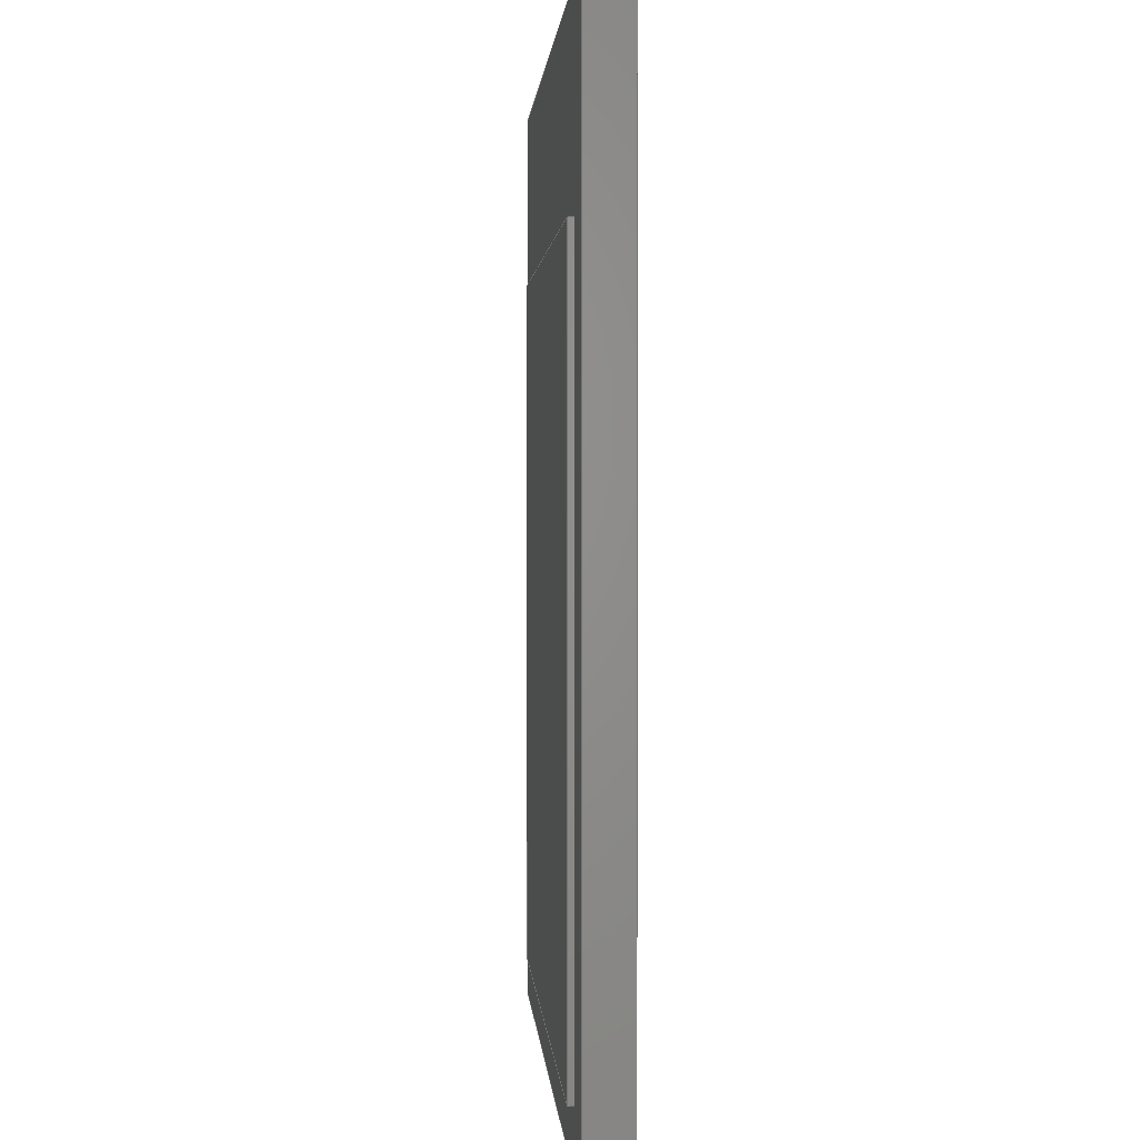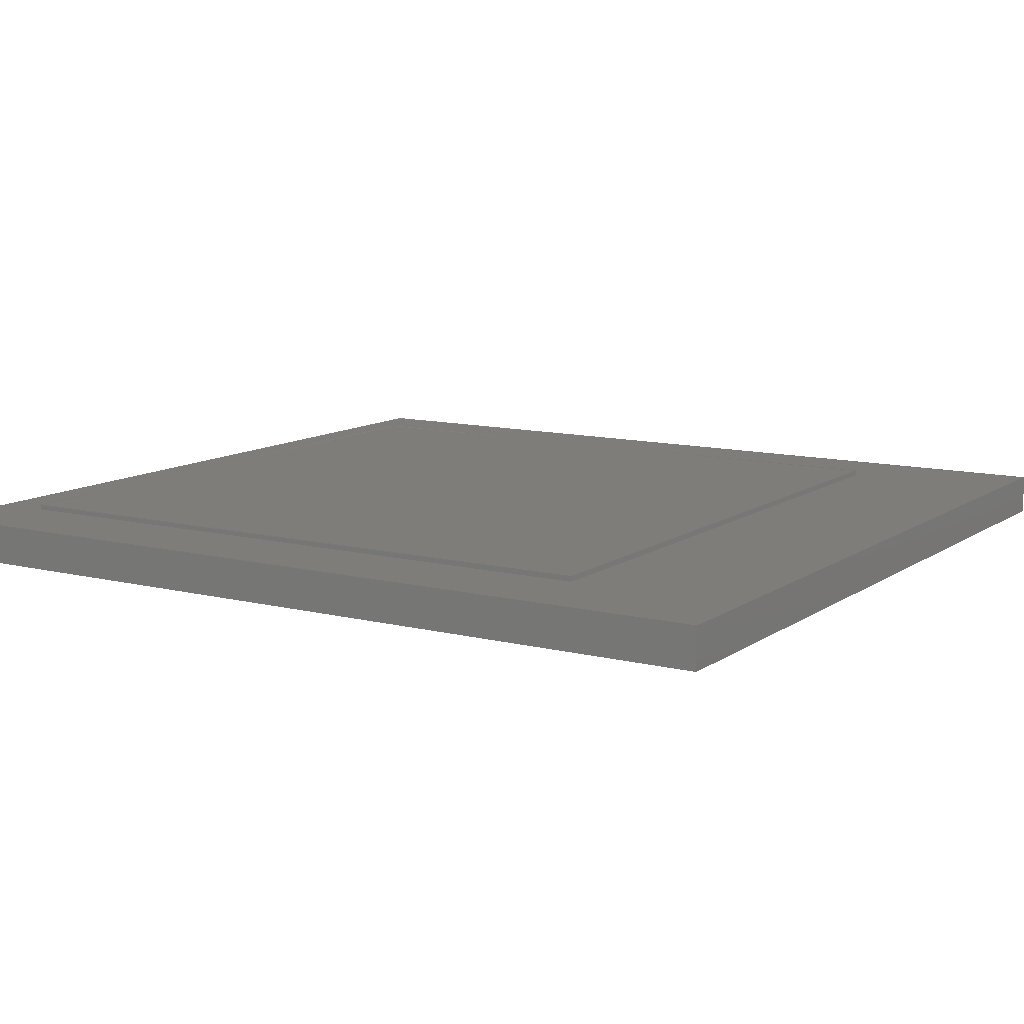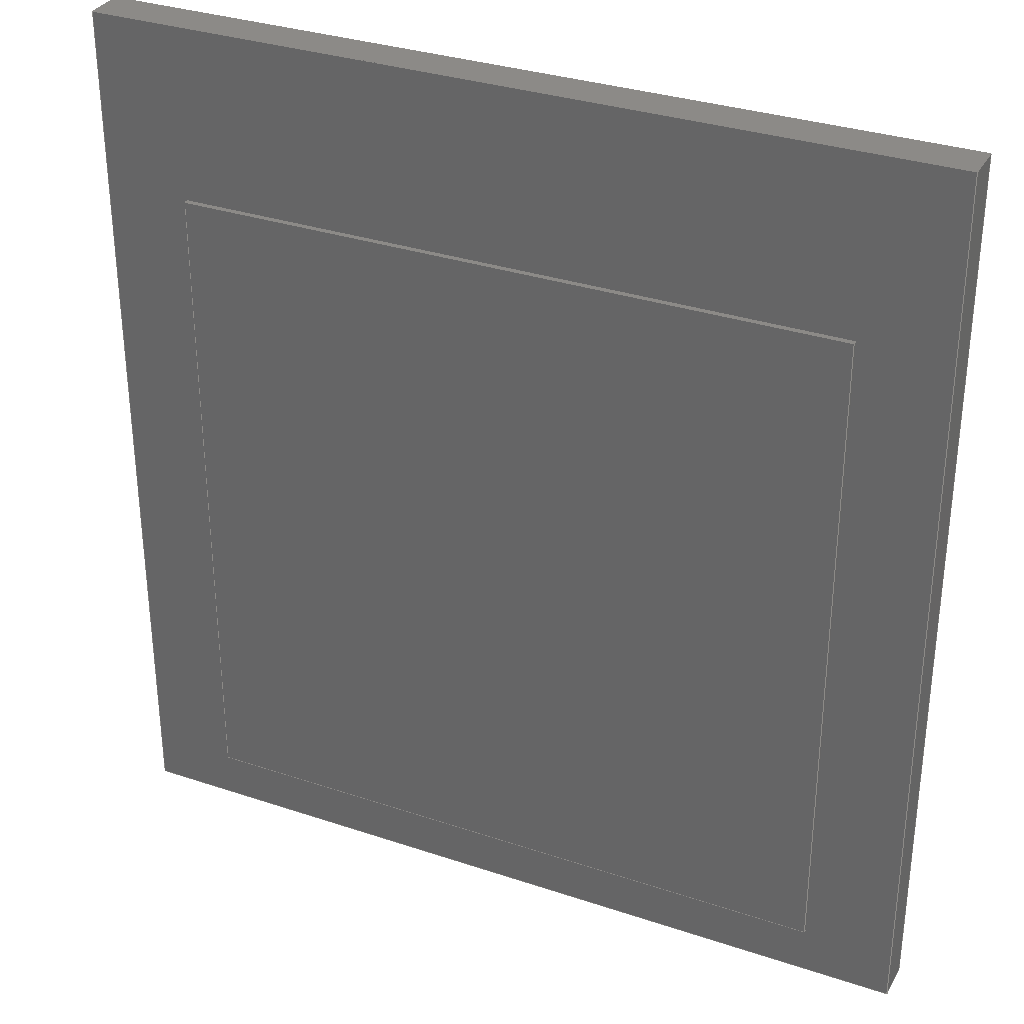
<metadata>
{"format":"step","ext":"stp","renderer":"f3d","projection":"perspective","resolution":1024,"background":"white","views":[{"elev":1.5,"azim":-93.5,"up":"+Z"},{"elev":11.0,"azim":-58.1,"up":"+Y"},{"elev":32.3,"azim":-154.9,"up":"+Z"}]}
</metadata>
<code>
ISO-10303-21;
DATA;
#1=MECHANICAL_DESIGN_GEOMETRIC_PRESENTATION_REPRESENTATION('',(#11,#12),
#338);
#2=CONTEXT_DEPENDENT_OVER_RIDING_STYLED_ITEM('',(#364),#349,#12,(#6));
#3=MAPPED_ITEM('',#4,#223);
#4=REPRESENTATION_MAP(#223,#348);
#5=ITEM_DEFINED_TRANSFORMATION($,$,#210,#222);
#6=(
REPRESENTATION_RELATIONSHIP($,$,#349,#348)
REPRESENTATION_RELATIONSHIP_WITH_TRANSFORMATION(#5)
SHAPE_REPRESENTATION_RELATIONSHIP()
);
#7=CONTEXT_DEPENDENT_SHAPE_REPRESENTATION(#6,#347);
#8=NEXT_ASSEMBLY_USAGE_OCCURRENCE('4DOLED-12812815:1',
'4DOLED-12812815:1','4DOLED-12812815:1',#351,#352,'4DOLED-12812815:1');
#9=SHAPE_REPRESENTATION_RELATIONSHIP('SRR','None',#349,#10);
#10=ADVANCED_BREP_SHAPE_REPRESENTATION('',(#13),#337);
#11=STYLED_ITEM('',(#362),#13);
#12=STYLED_ITEM('',(#365),#3);
#13=MANIFOLD_SOLID_BREP('Body2',#196);
#14=FACE_BOUND('',#32,.T.);
#15=FACE_OUTER_BOUND('',#26,.T.);
#16=FACE_OUTER_BOUND('',#27,.T.);
#17=FACE_OUTER_BOUND('',#28,.T.);
#18=FACE_OUTER_BOUND('',#29,.T.);
#19=FACE_OUTER_BOUND('',#30,.T.);
#20=FACE_OUTER_BOUND('',#31,.T.);
#21=FACE_OUTER_BOUND('',#33,.T.);
#22=FACE_OUTER_BOUND('',#34,.T.);
#23=FACE_OUTER_BOUND('',#35,.T.);
#24=FACE_OUTER_BOUND('',#36,.T.);
#25=FACE_OUTER_BOUND('',#37,.T.);
#26=EDGE_LOOP('',(#126,#127,#128,#129));
#27=EDGE_LOOP('',(#130,#131,#132,#133));
#28=EDGE_LOOP('',(#134,#135,#136,#137));
#29=EDGE_LOOP('',(#138,#139,#140,#141));
#30=EDGE_LOOP('',(#142,#143,#144,#145));
#31=EDGE_LOOP('',(#146,#147,#148,#149));
#32=EDGE_LOOP('',(#150,#151,#152,#153));
#33=EDGE_LOOP('',(#154,#155,#156,#157));
#34=EDGE_LOOP('',(#158,#159,#160,#161));
#35=EDGE_LOOP('',(#162,#163,#164,#165));
#36=EDGE_LOOP('',(#166,#167,#168,#169));
#37=EDGE_LOOP('',(#170,#171,#172,#173));
#38=LINE('',#283,#62);
#39=LINE('',#285,#63);
#40=LINE('',#287,#64);
#41=LINE('',#288,#65);
#42=LINE('',#292,#66);
#43=LINE('',#293,#67);
#44=LINE('',#294,#68);
#45=LINE('',#297,#69);
#46=LINE('',#298,#70);
#47=LINE('',#301,#71);
#48=LINE('',#302,#72);
#49=LINE('',#304,#73);
#50=LINE('',#308,#74);
#51=LINE('',#310,#75);
#52=LINE('',#312,#76);
#53=LINE('',#313,#77);
#54=LINE('',#316,#78);
#55=LINE('',#318,#79);
#56=LINE('',#319,#80);
#57=LINE('',#322,#81);
#58=LINE('',#323,#82);
#59=LINE('',#326,#83);
#60=LINE('',#327,#84);
#61=LINE('',#329,#85);
#62=VECTOR('',#230,10);
#63=VECTOR('',#231,10);
#64=VECTOR('',#232,10);
#65=VECTOR('',#233,10);
#66=VECTOR('',#236,10);
#67=VECTOR('',#237,10);
#68=VECTOR('',#238,10);
#69=VECTOR('',#241,10);
#70=VECTOR('',#242,10);
#71=VECTOR('',#245,10);
#72=VECTOR('',#246,10);
#73=VECTOR('',#249,10);
#74=VECTOR('',#252,10);
#75=VECTOR('',#253,10);
#76=VECTOR('',#254,10);
#77=VECTOR('',#255,10);
#78=VECTOR('',#258,10);
#79=VECTOR('',#259,10);
#80=VECTOR('',#260,10);
#81=VECTOR('',#263,10);
#82=VECTOR('',#264,10);
#83=VECTOR('',#267,10);
#84=VECTOR('',#268,10);
#85=VECTOR('',#271,10);
#86=VERTEX_POINT('',#281);
#87=VERTEX_POINT('',#282);
#88=VERTEX_POINT('',#284);
#89=VERTEX_POINT('',#286);
#90=VERTEX_POINT('',#290);
#91=VERTEX_POINT('',#291);
#92=VERTEX_POINT('',#296);
#93=VERTEX_POINT('',#300);
#94=VERTEX_POINT('',#306);
#95=VERTEX_POINT('',#307);
#96=VERTEX_POINT('',#309);
#97=VERTEX_POINT('',#311);
#98=VERTEX_POINT('',#315);
#99=VERTEX_POINT('',#317);
#100=VERTEX_POINT('',#321);
#101=VERTEX_POINT('',#325);
#102=EDGE_CURVE('',#86,#87,#38,.T.);
#103=EDGE_CURVE('',#88,#86,#39,.T.);
#104=EDGE_CURVE('',#88,#89,#40,.T.);
#105=EDGE_CURVE('',#87,#89,#41,.T.);
#106=EDGE_CURVE('',#90,#91,#42,.T.);
#107=EDGE_CURVE('',#86,#90,#43,.T.);
#108=EDGE_CURVE('',#91,#87,#44,.T.);
#109=EDGE_CURVE('',#90,#92,#45,.T.);
#110=EDGE_CURVE('',#92,#88,#46,.T.);
#111=EDGE_CURVE('',#93,#92,#47,.T.);
#112=EDGE_CURVE('',#89,#93,#48,.T.);
#113=EDGE_CURVE('',#93,#91,#49,.T.);
#114=EDGE_CURVE('',#94,#95,#50,.T.);
#115=EDGE_CURVE('',#96,#94,#51,.T.);
#116=EDGE_CURVE('',#97,#96,#52,.T.);
#117=EDGE_CURVE('',#95,#97,#53,.T.);
#118=EDGE_CURVE('',#95,#98,#54,.T.);
#119=EDGE_CURVE('',#99,#98,#55,.T.);
#120=EDGE_CURVE('',#94,#99,#56,.T.);
#121=EDGE_CURVE('',#97,#100,#57,.T.);
#122=EDGE_CURVE('',#98,#100,#58,.T.);
#123=EDGE_CURVE('',#101,#99,#59,.T.);
#124=EDGE_CURVE('',#96,#101,#60,.T.);
#125=EDGE_CURVE('',#100,#101,#61,.T.);
#126=ORIENTED_EDGE('',*,*,#102,.F.);
#127=ORIENTED_EDGE('',*,*,#103,.F.);
#128=ORIENTED_EDGE('',*,*,#104,.T.);
#129=ORIENTED_EDGE('',*,*,#105,.F.);
#130=ORIENTED_EDGE('',*,*,#106,.F.);
#131=ORIENTED_EDGE('',*,*,#107,.F.);
#132=ORIENTED_EDGE('',*,*,#102,.T.);
#133=ORIENTED_EDGE('',*,*,#108,.F.);
#134=ORIENTED_EDGE('',*,*,#109,.T.);
#135=ORIENTED_EDGE('',*,*,#110,.T.);
#136=ORIENTED_EDGE('',*,*,#103,.T.);
#137=ORIENTED_EDGE('',*,*,#107,.T.);
#138=ORIENTED_EDGE('',*,*,#104,.F.);
#139=ORIENTED_EDGE('',*,*,#110,.F.);
#140=ORIENTED_EDGE('',*,*,#111,.F.);
#141=ORIENTED_EDGE('',*,*,#112,.F.);
#142=ORIENTED_EDGE('',*,*,#111,.T.);
#143=ORIENTED_EDGE('',*,*,#109,.F.);
#144=ORIENTED_EDGE('',*,*,#106,.T.);
#145=ORIENTED_EDGE('',*,*,#113,.F.);
#146=ORIENTED_EDGE('',*,*,#113,.T.);
#147=ORIENTED_EDGE('',*,*,#108,.T.);
#148=ORIENTED_EDGE('',*,*,#105,.T.);
#149=ORIENTED_EDGE('',*,*,#112,.T.);
#150=ORIENTED_EDGE('',*,*,#114,.F.);
#151=ORIENTED_EDGE('',*,*,#115,.F.);
#152=ORIENTED_EDGE('',*,*,#116,.F.);
#153=ORIENTED_EDGE('',*,*,#117,.F.);
#154=ORIENTED_EDGE('',*,*,#114,.T.);
#155=ORIENTED_EDGE('',*,*,#118,.T.);
#156=ORIENTED_EDGE('',*,*,#119,.F.);
#157=ORIENTED_EDGE('',*,*,#120,.F.);
#158=ORIENTED_EDGE('',*,*,#117,.T.);
#159=ORIENTED_EDGE('',*,*,#121,.T.);
#160=ORIENTED_EDGE('',*,*,#122,.F.);
#161=ORIENTED_EDGE('',*,*,#118,.F.);
#162=ORIENTED_EDGE('',*,*,#115,.T.);
#163=ORIENTED_EDGE('',*,*,#120,.T.);
#164=ORIENTED_EDGE('',*,*,#123,.F.);
#165=ORIENTED_EDGE('',*,*,#124,.F.);
#166=ORIENTED_EDGE('',*,*,#116,.T.);
#167=ORIENTED_EDGE('',*,*,#124,.T.);
#168=ORIENTED_EDGE('',*,*,#125,.F.);
#169=ORIENTED_EDGE('',*,*,#121,.F.);
#170=ORIENTED_EDGE('',*,*,#122,.T.);
#171=ORIENTED_EDGE('',*,*,#125,.T.);
#172=ORIENTED_EDGE('',*,*,#123,.T.);
#173=ORIENTED_EDGE('',*,*,#119,.T.);
#174=PLANE('',#211);
#175=PLANE('',#212);
#176=PLANE('',#213);
#177=PLANE('',#214);
#178=PLANE('',#215);
#179=PLANE('',#216);
#180=PLANE('',#217);
#181=PLANE('',#218);
#182=PLANE('',#219);
#183=PLANE('',#220);
#184=PLANE('',#221);
#185=ADVANCED_FACE('',(#15),#174,.T.);
#186=ADVANCED_FACE('',(#16),#175,.T.);
#187=ADVANCED_FACE('',(#17),#176,.T.);
#188=ADVANCED_FACE('',(#18),#177,.T.);
#189=ADVANCED_FACE('',(#19),#178,.T.);
#190=ADVANCED_FACE('',(#20,#14),#179,.T.);
#191=ADVANCED_FACE('',(#21),#180,.T.);
#192=ADVANCED_FACE('',(#22),#181,.T.);
#193=ADVANCED_FACE('',(#23),#182,.T.);
#194=ADVANCED_FACE('',(#24),#183,.T.);
#195=ADVANCED_FACE('',(#25),#184,.T.);
#196=CLOSED_SHELL('',(#185,#186,#187,#188,#189,#190,#191,#192,#193,#194,
#195));
#197=DERIVED_UNIT_ELEMENT(#199,1);
#198=DERIVED_UNIT_ELEMENT(#340,-3);
#199=(
MASS_UNIT()
NAMED_UNIT(*)
SI_UNIT(.KILO.,.GRAM.)
);
#200=DERIVED_UNIT((#197,#198));
#201=MEASURE_REPRESENTATION_ITEM('density measure',
POSITIVE_RATIO_MEASURE(7850),#200);
#202=PROPERTY_DEFINITION_REPRESENTATION(#207,#204);
#203=PROPERTY_DEFINITION_REPRESENTATION(#208,#205);
#204=REPRESENTATION('material name',(#206),#337);
#205=REPRESENTATION('density',(#201),#337);
#206=DESCRIPTIVE_REPRESENTATION_ITEM('Steel','Steel');
#207=PROPERTY_DEFINITION('material property','material name',#352);
#208=PROPERTY_DEFINITION('material property','density of part',#352);
#209=AXIS2_PLACEMENT_3D('placement',#278,#224,#225);
#210=AXIS2_PLACEMENT_3D('placement',#279,#226,#227);
#211=AXIS2_PLACEMENT_3D('',#280,#228,#229);
#212=AXIS2_PLACEMENT_3D('',#289,#234,#235);
#213=AXIS2_PLACEMENT_3D('',#295,#239,#240);
#214=AXIS2_PLACEMENT_3D('',#299,#243,#244);
#215=AXIS2_PLACEMENT_3D('',#303,#247,#248);
#216=AXIS2_PLACEMENT_3D('',#305,#250,#251);
#217=AXIS2_PLACEMENT_3D('',#314,#256,#257);
#218=AXIS2_PLACEMENT_3D('',#320,#261,#262);
#219=AXIS2_PLACEMENT_3D('',#324,#265,#266);
#220=AXIS2_PLACEMENT_3D('',#328,#269,#270);
#221=AXIS2_PLACEMENT_3D('',#330,#272,#273);
#222=AXIS2_PLACEMENT_3D('',#331,#274,#275);
#223=AXIS2_PLACEMENT_3D('',#332,#276,#277);
#224=DIRECTION('axis',(0,0,1));
#225=DIRECTION('refdir',(1,0,0));
#226=DIRECTION('axis',(0,0,1));
#227=DIRECTION('refdir',(1,0,0));
#228=DIRECTION('center_axis',(-1,0,0));
#229=DIRECTION('ref_axis',(0,0,1));
#230=DIRECTION('',(0,1,0));
#231=DIRECTION('',(0,0,-1));
#232=DIRECTION('',(0,1,0));
#233=DIRECTION('',(0,0,1));
#234=DIRECTION('center_axis',(0,0,-1));
#235=DIRECTION('ref_axis',(-1,0,0));
#236=DIRECTION('',(0,1,0));
#237=DIRECTION('',(1,0,0));
#238=DIRECTION('',(-1,0,0));
#239=DIRECTION('center_axis',(0,-1,0));
#240=DIRECTION('ref_axis',(0,0,-1));
#241=DIRECTION('',(0,0,1));
#242=DIRECTION('',(-1,0,0));
#243=DIRECTION('center_axis',(0,0,1));
#244=DIRECTION('ref_axis',(1,0,0));
#245=DIRECTION('',(0,-1,0));
#246=DIRECTION('',(1,0,0));
#247=DIRECTION('center_axis',(1,0,0));
#248=DIRECTION('ref_axis',(0,0,-1));
#249=DIRECTION('',(0,0,-1));
#250=DIRECTION('center_axis',(0,1,0));
#251=DIRECTION('ref_axis',(0,0,1));
#252=DIRECTION('',(0,0,1));
#253=DIRECTION('',(-1,0,0));
#254=DIRECTION('',(0,0,-1));
#255=DIRECTION('',(1,0,-8.269e-17));
#256=DIRECTION('center_axis',(-1,0,0));
#257=DIRECTION('ref_axis',(0,0,1));
#258=DIRECTION('',(0,1,0));
#259=DIRECTION('',(0,0,1));
#260=DIRECTION('',(0,1,0));
#261=DIRECTION('center_axis',(8.269e-17,0,1));
#262=DIRECTION('ref_axis',(1,0,-8.269e-17));
#263=DIRECTION('',(0,1,0));
#264=DIRECTION('',(1,0,-8.269e-17));
#265=DIRECTION('center_axis',(0,0,-1));
#266=DIRECTION('ref_axis',(-1,0,0));
#267=DIRECTION('',(-1,0,0));
#268=DIRECTION('',(0,1,0));
#269=DIRECTION('center_axis',(1,0,0));
#270=DIRECTION('ref_axis',(0,0,-1));
#271=DIRECTION('',(0,0,-1));
#272=DIRECTION('center_axis',(0,1,0));
#273=DIRECTION('ref_axis',(0,0,1));
#274=DIRECTION('',(0,0,1));
#275=DIRECTION('',(1,0,0));
#276=DIRECTION('center_axis',(0,0,1));
#277=DIRECTION('ref_axis',(1,0,0));
#278=CARTESIAN_POINT('',(0,0,0));
#279=CARTESIAN_POINT('',(0,0,0));
#280=CARTESIAN_POINT('Origin',(-17,0,-18));
#281=CARTESIAN_POINT('',(-17,-0.2,-18));
#282=CARTESIAN_POINT('',(-17,1.4,-18));
#283=CARTESIAN_POINT('',(-17,0,-18));
#284=CARTESIAN_POINT('',(-17,-0.2,18));
#285=CARTESIAN_POINT('',(-17,-0.2,-18));
#286=CARTESIAN_POINT('',(-17,1.4,18));
#287=CARTESIAN_POINT('',(-17,0,18));
#288=CARTESIAN_POINT('',(-17,1.4,-18));
#289=CARTESIAN_POINT('Origin',(17,0,-18));
#290=CARTESIAN_POINT('',(17,-0.2,-18));
#291=CARTESIAN_POINT('',(17,1.4,-18));
#292=CARTESIAN_POINT('',(17,0,-18));
#293=CARTESIAN_POINT('',(17,-0.2,-18));
#294=CARTESIAN_POINT('',(17,1.4,-18));
#295=CARTESIAN_POINT('Origin',(0,-0.2,-2.468));
#296=CARTESIAN_POINT('',(17,-0.2,18));
#297=CARTESIAN_POINT('',(17,-0.2,18));
#298=CARTESIAN_POINT('',(-17,-0.2,18));
#299=CARTESIAN_POINT('Origin',(-17,0,18));
#300=CARTESIAN_POINT('',(17,1.4,18));
#301=CARTESIAN_POINT('',(17,0,18));
#302=CARTESIAN_POINT('',(-17,1.4,18));
#303=CARTESIAN_POINT('Origin',(17,0,18));
#304=CARTESIAN_POINT('',(17,1.4,18));
#305=CARTESIAN_POINT('Origin',(0,1.4,0));
#306=CARTESIAN_POINT('',(-13.43,1.4,-15.9));
#307=CARTESIAN_POINT('',(-13.43,1.4,10.96));
#308=CARTESIAN_POINT('',(-13.43,1.4,-7.95));
#309=CARTESIAN_POINT('',(13.43,1.4,-15.9));
#310=CARTESIAN_POINT('',(6.713,1.4,-15.9));
#311=CARTESIAN_POINT('',(13.43,1.4,10.96));
#312=CARTESIAN_POINT('',(13.43,1.4,5.482));
#313=CARTESIAN_POINT('',(-6.713,1.4,10.96));
#314=CARTESIAN_POINT('Origin',(-13.43,0,-15.9));
#315=CARTESIAN_POINT('',(-13.43,1.6,10.96));
#316=CARTESIAN_POINT('',(-13.43,0,10.96));
#317=CARTESIAN_POINT('',(-13.43,1.6,-15.9));
#318=CARTESIAN_POINT('',(-13.43,1.6,10.96));
#319=CARTESIAN_POINT('',(-13.43,0,-15.9));
#320=CARTESIAN_POINT('Origin',(-13.43,0,10.96));
#321=CARTESIAN_POINT('',(13.43,1.6,10.96));
#322=CARTESIAN_POINT('',(13.43,0,10.96));
#323=CARTESIAN_POINT('',(13.43,1.6,10.96));
#324=CARTESIAN_POINT('Origin',(13.43,0,-15.9));
#325=CARTESIAN_POINT('',(13.43,1.6,-15.9));
#326=CARTESIAN_POINT('',(-13.43,1.6,-15.9));
#327=CARTESIAN_POINT('',(13.43,0,-15.9));
#328=CARTESIAN_POINT('Origin',(13.43,0,10.96));
#329=CARTESIAN_POINT('',(13.43,1.6,-15.9));
#330=CARTESIAN_POINT('Origin',(0,1.6,-2.468));
#331=CARTESIAN_POINT('',(0,0,0));
#332=CARTESIAN_POINT('Origin',(0,0,0));
#333=UNCERTAINTY_MEASURE_WITH_UNIT(LENGTH_MEASURE(0.01),#339,
'DISTANCE_ACCURACY_VALUE',
'Maximum model space distance between geometric entities at asserted c
onnectivities');
#334=UNCERTAINTY_MEASURE_WITH_UNIT(LENGTH_MEASURE(0.01),#339,
'DISTANCE_ACCURACY_VALUE',
'Maximum model space distance between geometric entities at asserted c
onnectivities');
#335=UNCERTAINTY_MEASURE_WITH_UNIT(LENGTH_MEASURE(0.01),#339,
'DISTANCE_ACCURACY_VALUE',
'Maximum model space distance between geometric entities at asserted c
onnectivities');
#336=(
GEOMETRIC_REPRESENTATION_CONTEXT(3)
GLOBAL_UNCERTAINTY_ASSIGNED_CONTEXT((#333))
GLOBAL_UNIT_ASSIGNED_CONTEXT((#339,#341,#342))
REPRESENTATION_CONTEXT('','3D')
);
#337=(
GEOMETRIC_REPRESENTATION_CONTEXT(3)
GLOBAL_UNCERTAINTY_ASSIGNED_CONTEXT((#334))
GLOBAL_UNIT_ASSIGNED_CONTEXT((#339,#341,#342))
REPRESENTATION_CONTEXT('','3D')
);
#338=(
GEOMETRIC_REPRESENTATION_CONTEXT(3)
GLOBAL_UNCERTAINTY_ASSIGNED_CONTEXT((#335))
GLOBAL_UNIT_ASSIGNED_CONTEXT((#339,#341,#342))
REPRESENTATION_CONTEXT('','3D')
);
#339=(
LENGTH_UNIT()
NAMED_UNIT(*)
SI_UNIT(.MILLI.,.METRE.)
);
#340=(
LENGTH_UNIT()
NAMED_UNIT(*)
SI_UNIT($,.METRE.)
);
#341=(
NAMED_UNIT(*)
PLANE_ANGLE_UNIT()
SI_UNIT($,.RADIAN.)
);
#342=(
NAMED_UNIT(*)
SI_UNIT($,.STERADIAN.)
SOLID_ANGLE_UNIT()
);
#343=SHAPE_DEFINITION_REPRESENTATION(#345,#348);
#344=SHAPE_DEFINITION_REPRESENTATION(#346,#349);
#345=PRODUCT_DEFINITION_SHAPE('',$,#351);
#346=PRODUCT_DEFINITION_SHAPE('',$,#352);
#347=PRODUCT_DEFINITION_SHAPE($,$,#8);
#348=SHAPE_REPRESENTATION('',(#209,#222),#336);
#349=SHAPE_REPRESENTATION('',(#210),#337);
#350=PRODUCT_DEFINITION_CONTEXT('part definition',#358,'design');
#351=PRODUCT_DEFINITION('4DOLED-12812815','4DOLED-12812815 v21',#353,#350);
#352=PRODUCT_DEFINITION('4DOLED-12812815_1','4DOLED-12812815',#354,#350);
#353=PRODUCT_DEFINITION_FORMATION('',$,#360);
#354=PRODUCT_DEFINITION_FORMATION('',$,#361);
#355=PRODUCT_RELATED_PRODUCT_CATEGORY('4DOLED-12812815 v21',
'4DOLED-12812815 v21',(#360));
#356=PRODUCT_RELATED_PRODUCT_CATEGORY('4DOLED-12812815',
'4DOLED-12812815',(#361));
#357=APPLICATION_PROTOCOL_DEFINITION('international standard',
'automotive_design',2009,#358);
#358=APPLICATION_CONTEXT(
'Core Data for Automotive Mechanical Design Process');
#359=PRODUCT_CONTEXT('part definition',#358,'mechanical');
#360=PRODUCT('4DOLED-12812815','4DOLED-12812815 v21',$,(#359));
#361=PRODUCT('4DOLED-12812815_1','4DOLED-12812815',$,(#359));
#362=PRESENTATION_STYLE_ASSIGNMENT((#366));
#363=PRESENTATION_STYLE_ASSIGNMENT((#367));
#364=PRESENTATION_STYLE_ASSIGNMENT((#368));
#365=PRESENTATION_STYLE_ASSIGNMENT((NULL_STYLE(.NULL.)));
#366=SURFACE_STYLE_USAGE(.BOTH.,#369);
#367=SURFACE_STYLE_USAGE(.BOTH.,#370);
#368=SURFACE_STYLE_USAGE(.BOTH.,#371);
#369=SURFACE_SIDE_STYLE('',(#372));
#370=SURFACE_SIDE_STYLE('',(#373));
#371=SURFACE_SIDE_STYLE('',(#374));
#372=SURFACE_STYLE_FILL_AREA(#375);
#373=SURFACE_STYLE_FILL_AREA(#376);
#374=SURFACE_STYLE_FILL_AREA(#377);
#375=FILL_AREA_STYLE('Powder Coat (Black)',(#378));
#376=FILL_AREA_STYLE('Steel - Satin',(#379));
#377=FILL_AREA_STYLE('Paint - Enamel Glossy (Black)',(#380));
#378=FILL_AREA_STYLE_COLOUR('Powder Coat (Black)',#381);
#379=FILL_AREA_STYLE_COLOUR('Steel - Satin',#382);
#380=FILL_AREA_STYLE_COLOUR('Paint - Enamel Glossy (Black)',#383);
#381=COLOUR_RGB('Powder Coat (Black)',0.09804,0.09804,
0.09804);
#382=COLOUR_RGB('Steel - Satin',0.6275,0.6275,0.6275);
#383=COLOUR_RGB('Paint - Enamel Glossy (Black)',0.09804,0.09804,
0.09804);
ENDSEC;
END-ISO-10303-21;

</code>
